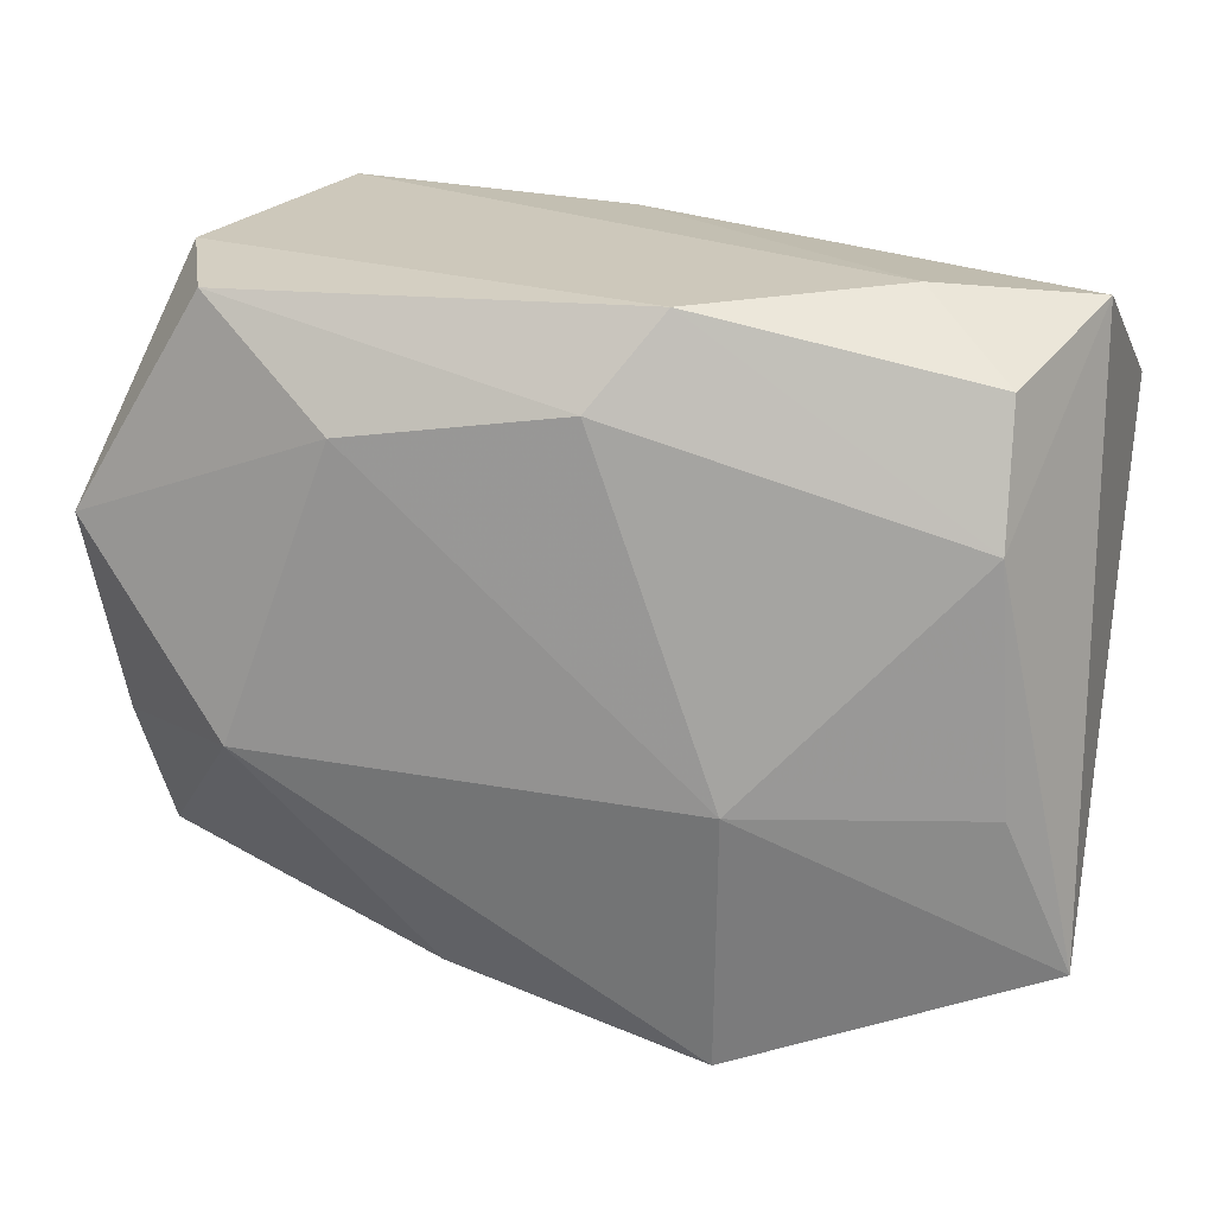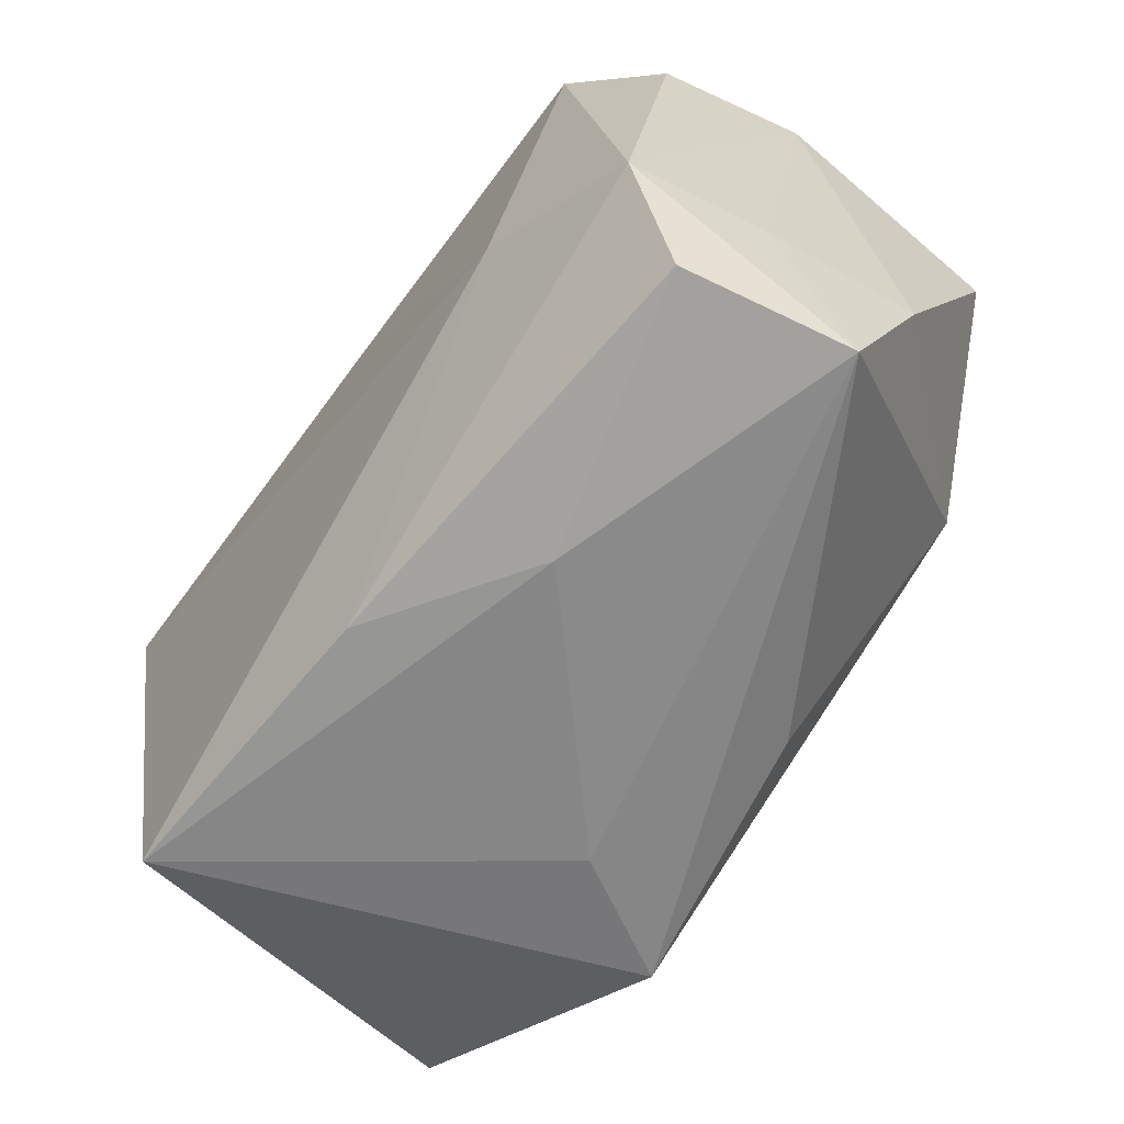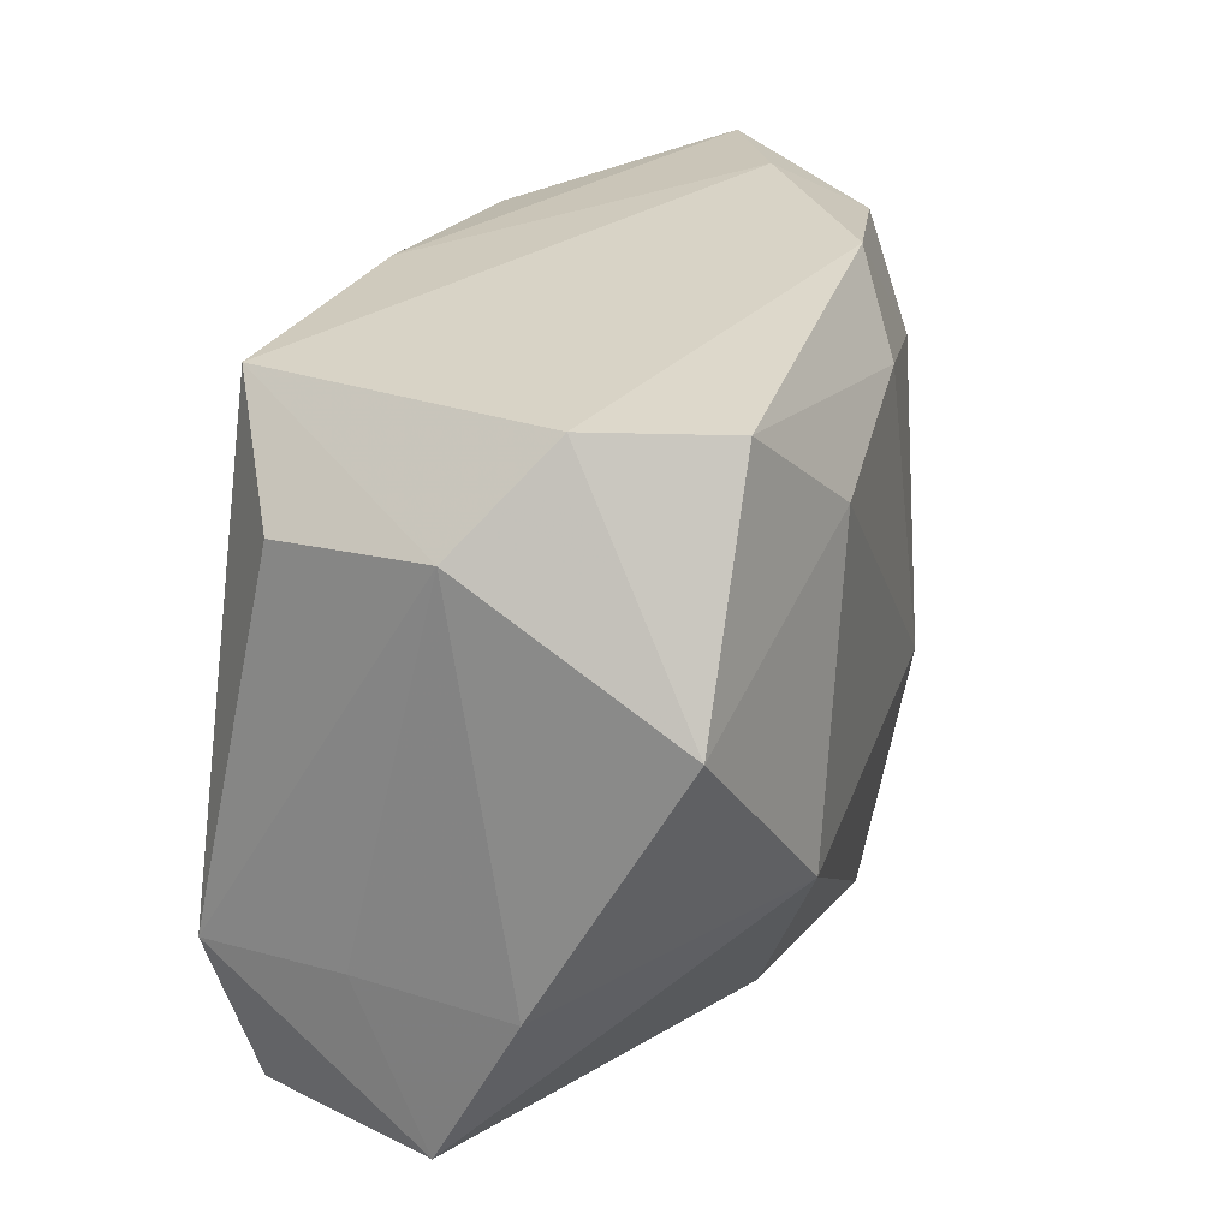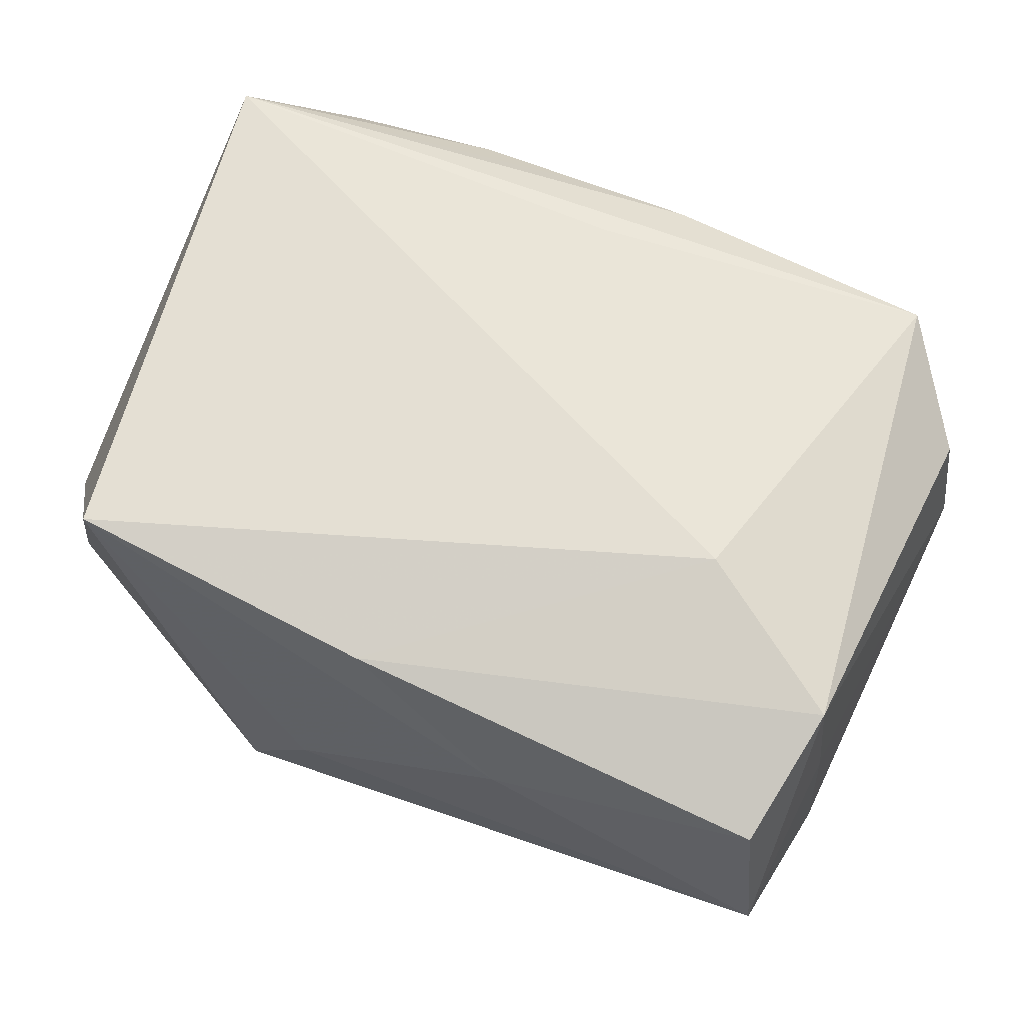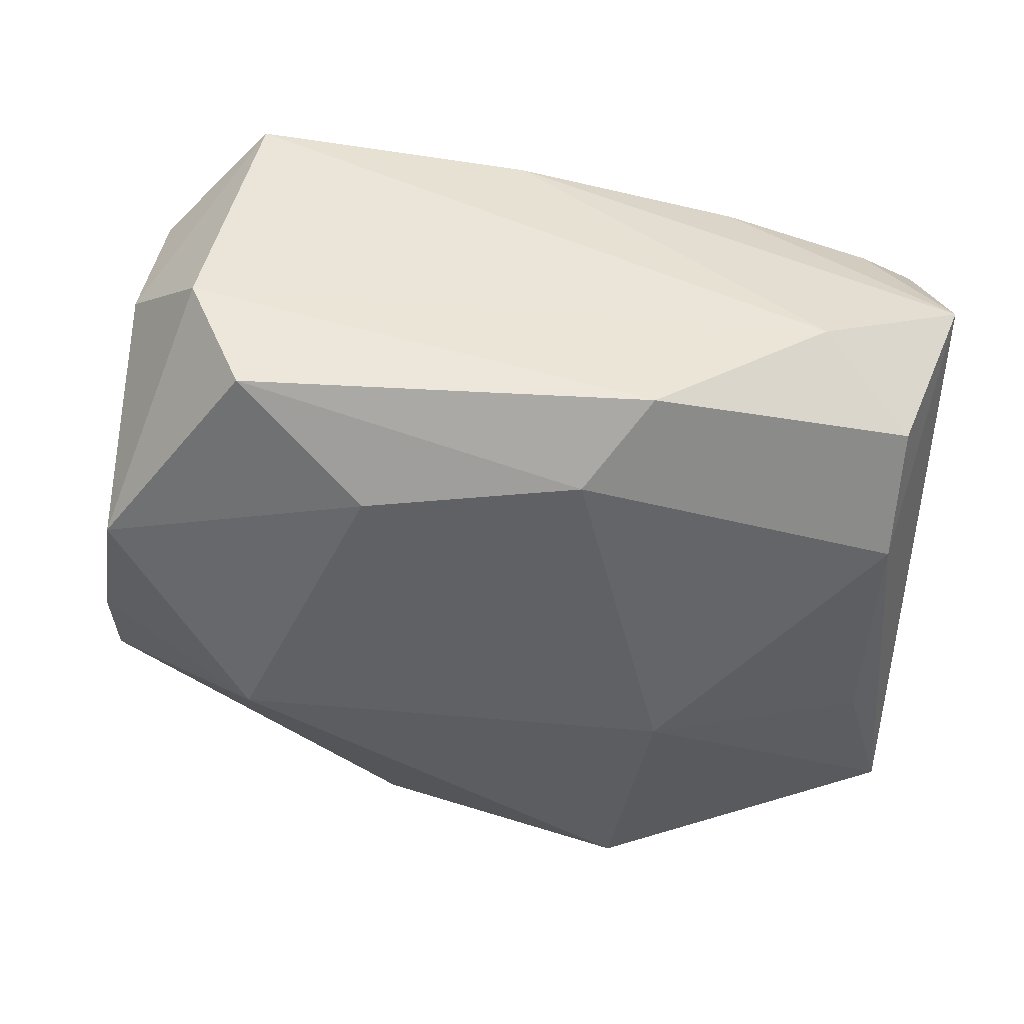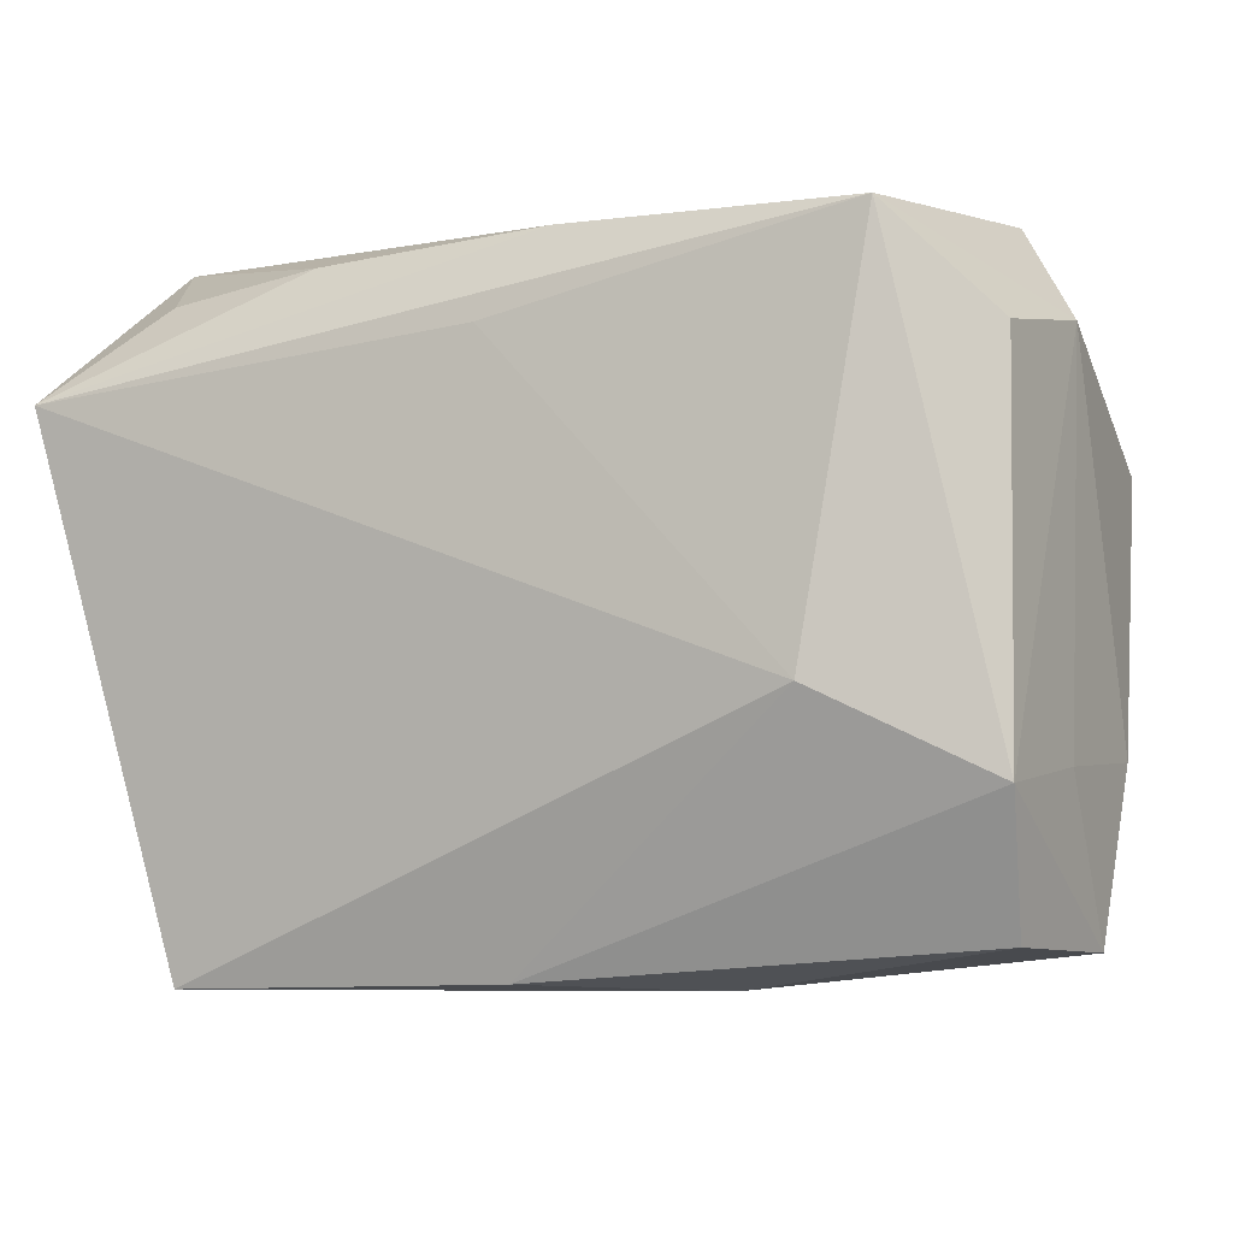
<metadata>
{"format":"obj","ext":"obj","renderer":"f3d","projection":"perspective","resolution":1024,"background":"white","views":[{"elev":21.8,"azim":-165.0,"up":"+Y"},{"elev":-57.6,"azim":55.7,"up":"+Y"},{"elev":28.0,"azim":107.7,"up":"+Y"},{"elev":66.0,"azim":30.5,"up":"+Z"},{"elev":-46.5,"azim":174.0,"up":"+Z"},{"elev":1.6,"azim":22.8,"up":"+Y"}]}
</metadata>
<code>
v 0.001531 0.01649 0.009531
v 0.0186 0.01707 -0.004453
v 0.01577 0.01659 -0.0109
v -0.004214 0.01587 0.009095
v -0.008069 -0.004634 -0.01327
v -0.02301 0.009088 0.01245
v -0.02301 -0.01294 -0.008073
v 0.02232 0.005821 -0.01108
v -0.005004 0.01704 -0.01037
v 0.02304 -0.006584 0.003837
v 0.02109 0.01203 0.007157
v -0.01849 0.01377 0.00768
v 0.01607 0.01707 0.01005
v 0.009176 0.01112 -0.0134
v -0.00742 -0.01832 -0.01104
v 0.0137 -0.00272 0.01281
v -0.01918 0.007169 -0.009848
v -0.001271 0.01228 0.01146
v -0.01904 0.01367 -0.007626
v -0.02217 0.01603 9.125e-05
v 0.02229 -0.006705 0.01092
v -0.01582 -0.01722 0.01228
v 0.005956 -0.01569 -0.009321
v -0.001788 0.0128 -0.01273
v 0.02198 -0.01364 0.008452
v 0.02354 -0.01495 0.0001638
v -0.02184 -0.01217 0.0007031
v -0.003313 -0.01818 -0.004589
v 0.02209 0.01249 -0.0004167
v 0.02366 -0.006991 -0.003988
v -0.01051 0.01519 0.008616
v 0.01449 -0.003615 -0.01389
v 0.008653 -0.01677 0.005535
v 0.0001662 -0.01617 0.01096
v -0.01443 0.01707 -0.003695
v -0.01991 -0.004965 -0.009684
f 16 6 22
f 15 22 7
f 18 6 16
f 16 13 18
f 18 13 6
f 2 13 29
f 21 13 16
f 20 7 6
f 23 26 15
f 15 32 23
f 23 32 26
f 15 26 28
f 26 33 28
f 28 22 15
f 28 33 22
f 27 22 6
f 6 7 27
f 27 7 22
f 2 29 8
f 25 33 26
f 26 21 25
f 10 21 26
f 29 21 10
f 11 29 13
f 13 21 11
f 11 21 29
f 5 32 15
f 15 7 5
f 19 20 35
f 35 13 2
f 30 8 29
f 30 10 26
f 29 10 30
f 26 32 30
f 32 8 30
f 2 8 3
f 22 33 34
f 33 25 34
f 34 25 21
f 16 22 34
f 34 21 16
f 36 5 7
f 5 36 17
f 17 36 7
f 17 20 19
f 7 20 17
f 12 20 6
f 6 31 12
f 12 31 20
f 13 35 1
f 1 35 20
f 6 13 1
f 19 35 9
f 9 17 19
f 9 35 2
f 2 3 9
f 14 8 32
f 14 3 8
f 32 5 14
f 20 31 4
f 4 1 20
f 4 31 6
f 6 1 4
f 24 9 3
f 3 14 24
f 17 9 24
f 5 17 24
f 24 14 5

</code>
